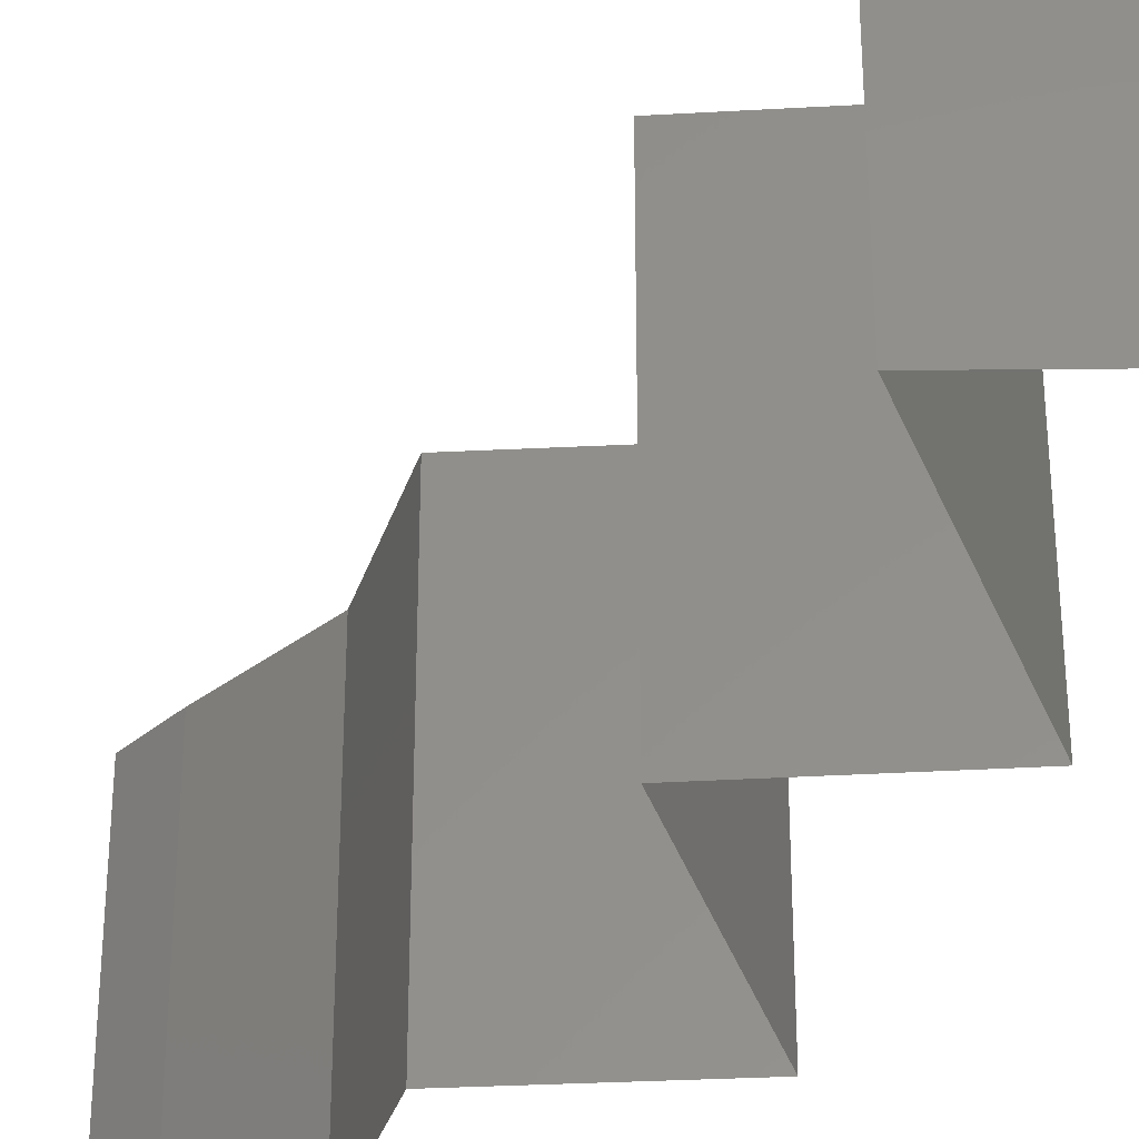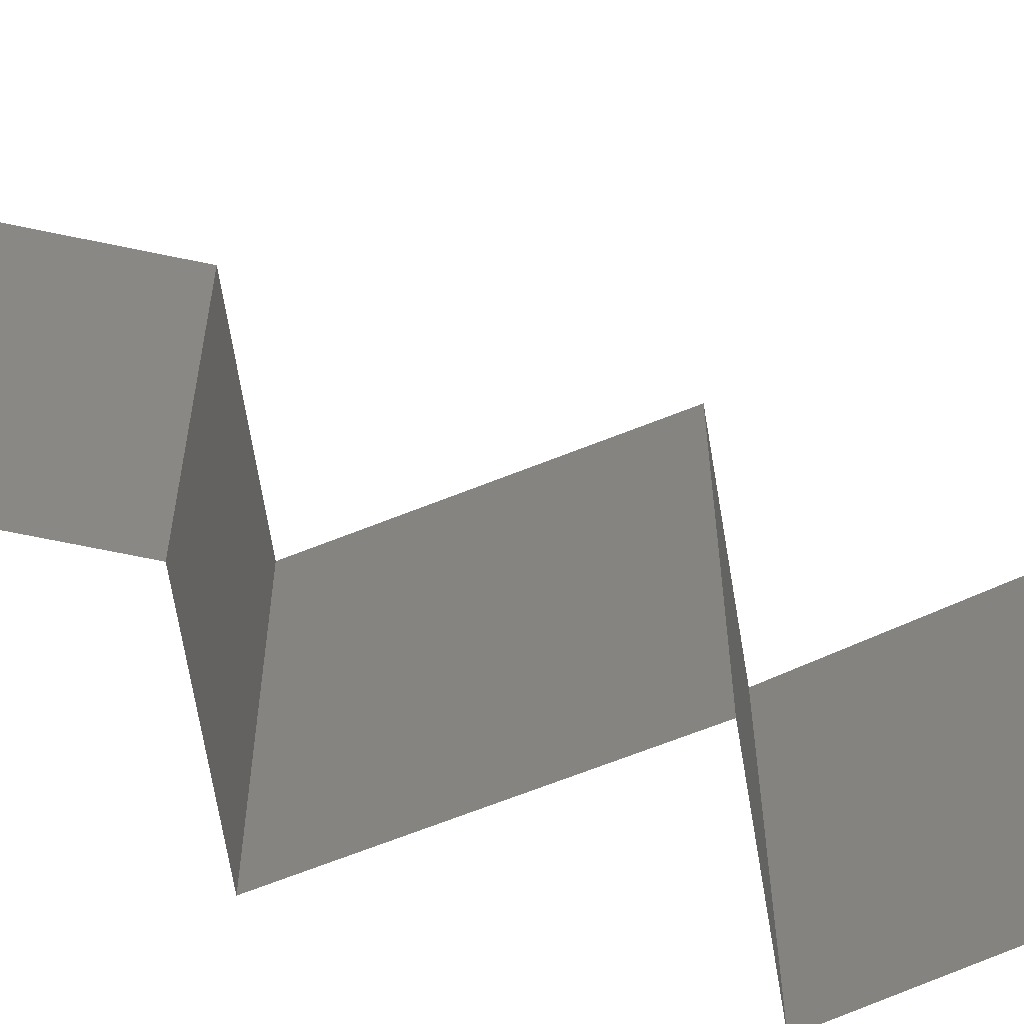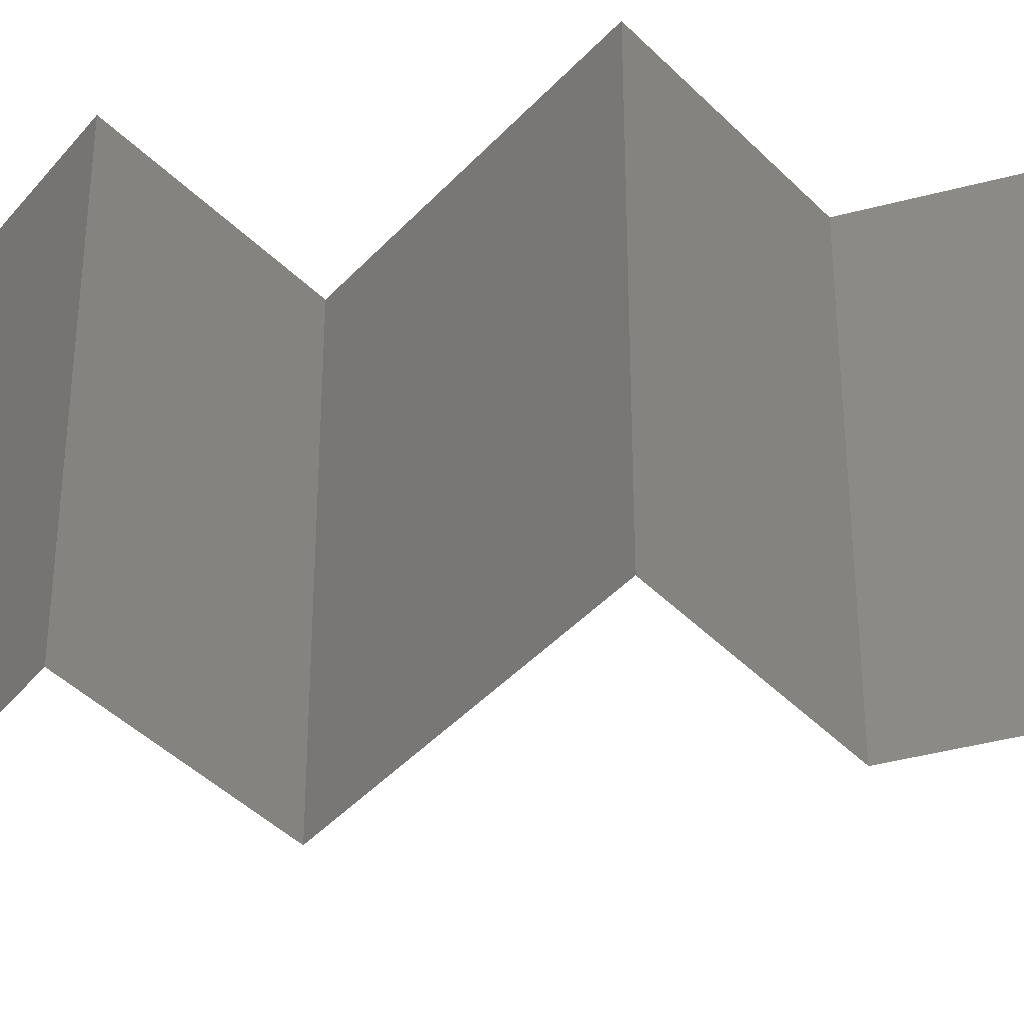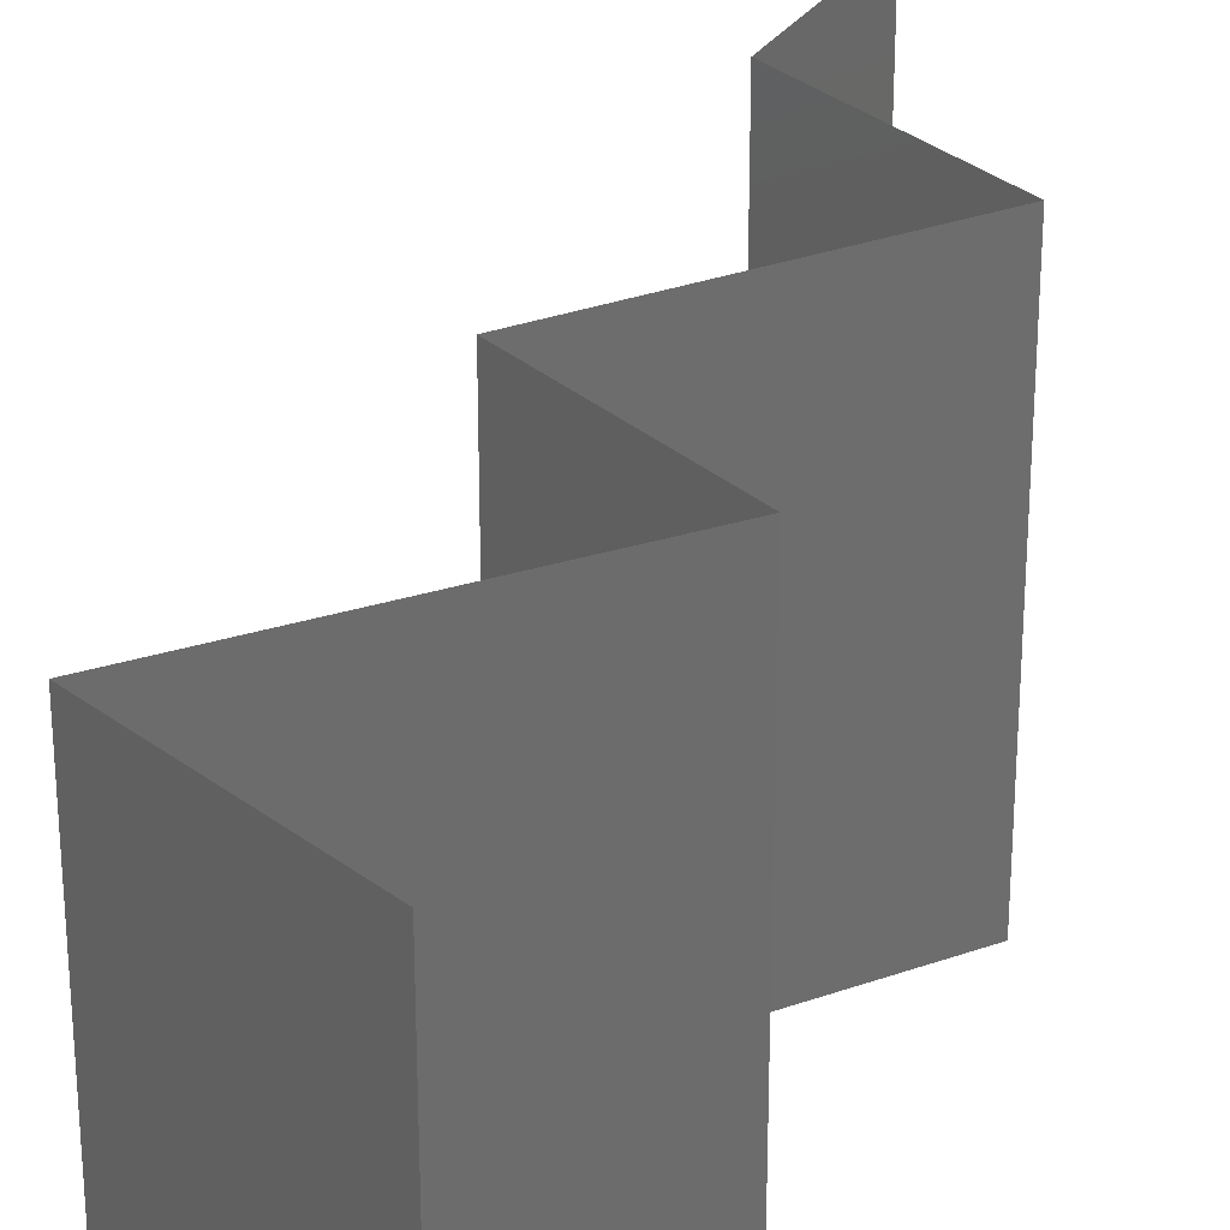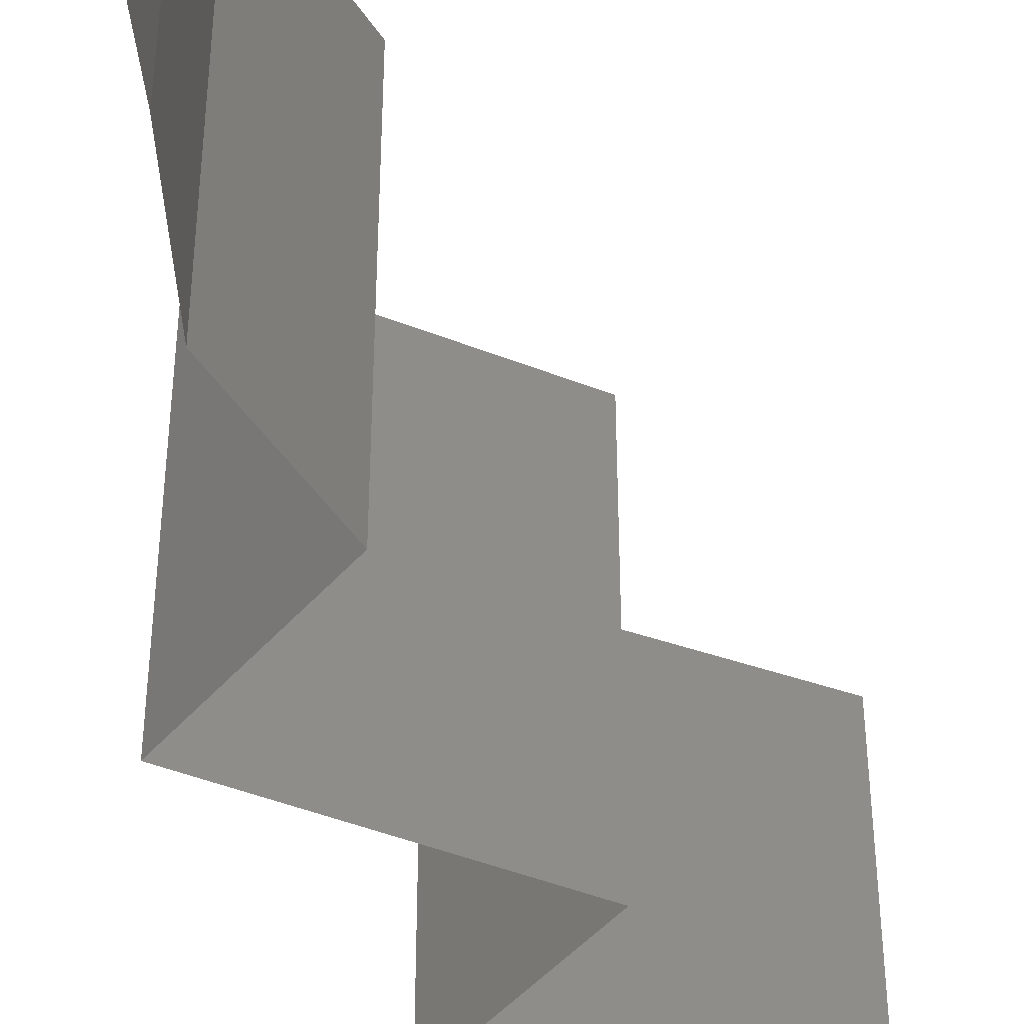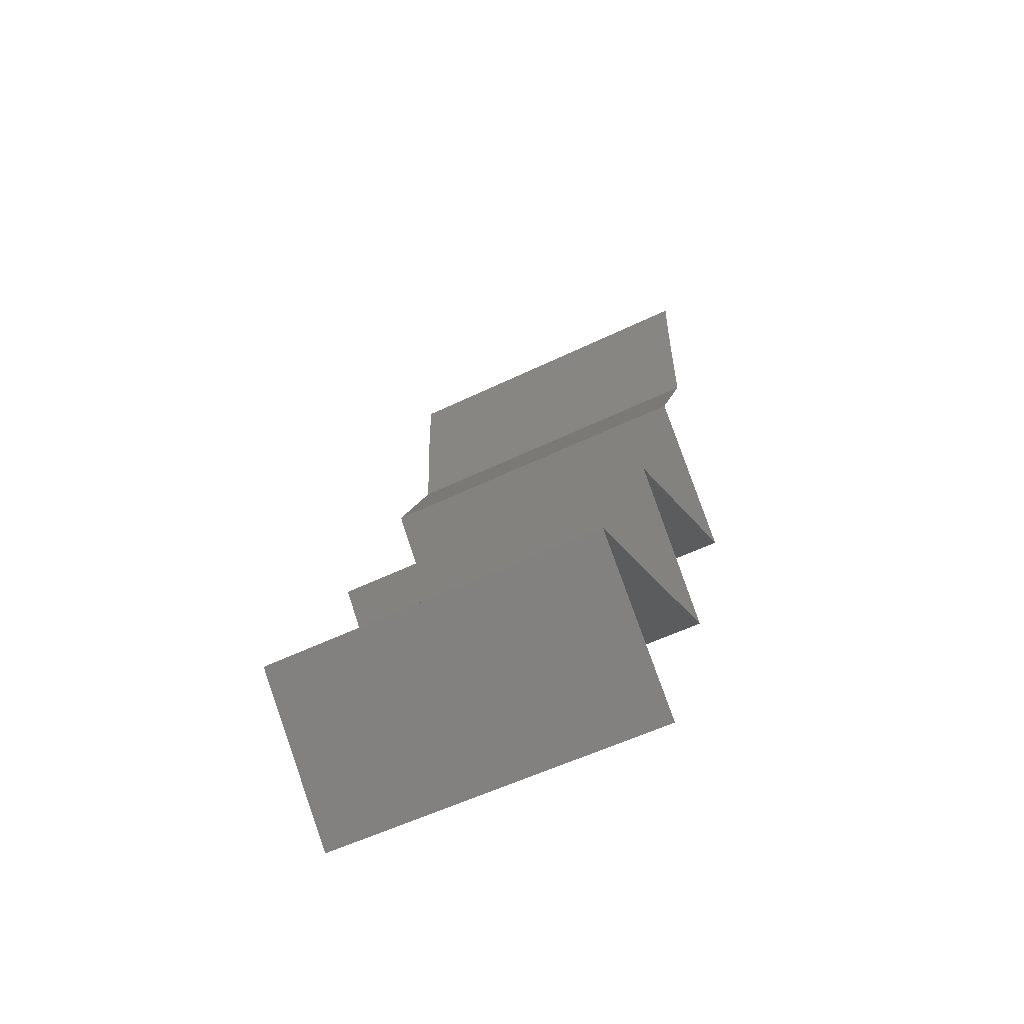
<metadata>
{"format":"stl","ext":"stl","renderer":"f3d","projection":"perspective","resolution":1024,"background":"white","views":[{"elev":-35.8,"azim":-42.5,"up":"+Z"},{"elev":-64.8,"azim":-127.4,"up":"+Z"},{"elev":-41.1,"azim":82.8,"up":"+Z"},{"elev":31.3,"azim":3.6,"up":"+Z"},{"elev":-45.3,"azim":-174.1,"up":"+Z"},{"elev":-54.3,"azim":-62.7,"up":"+Y"}]}
</metadata>
<code>
# stl→obj: 49 verts, 72 faces
v 0.04 0.05662 0
v 0.04 0.06 0
v 0.04 0.06 0.01
v 0.04 0.05662 0.01
v 0.04 0.06 0.02
v 0.04 0.05662 0.02
v 0.04031 0.04954 0.01
v 0.04016 0.05308 0.005
v 0.04016 0.05308 0.015
v 0.04031 0.04954 0
v 0.04031 0.04954 0.02
v 0.03697 0.04247 0
v 0.03864 0.04601 0.005
v 0.03697 0.04247 0.01
v 0.03864 0.04601 0.015
v 0.03697 0.04247 0.02
v 0.04036 0.03893 0.015
v 0.04375 0.03539 0
v 0.04036 0.03893 0.005
v 0.04375 0.03539 0.01
v 0.04375 0.03539 0.02
v 0.03173 0.02831 0
v 0.03594 0.03079 0.005
v 0.03173 0.02831 0.01
v 0.03954 0.03291 0.015
v 0.0357 0.03065 0.015
v 0.03173 0.02831 0.02
v 0.03978 0.03305 0.005
v 0.03774 0.03185 0
v 0.03774 0.03185 0.02
v 0.03774 0.03185 0.01
v 0.03506 0.02477 0.015
v 0.03838 0.02123 0
v 0.03506 0.02477 0.005
v 0.03838 0.02123 0.01
v 0.03838 0.02123 0.02
v 0.0249 0.01416 0.02
v 0.03174 0.01775 0.01239
v 0.03164 0.01769 0.02
v 0.0249 0.01416 0.01
v 0.0249 0.01416 0
v 0.02962 0.01663 0.005369
v 0.03426 0.01907 0.005394
v 0.03164 0.01769 0
v 0.02868 0.01062 0.005
v 0.03246 0.007078 0
v 0.03246 0.007078 0.02
v 0.02868 0.01062 0.015
v 0.03246 0.007078 0.01
f 1 2 3
f 4 5 6
f 3 5 4
f 1 3 4
f 7 8 4
f 4 9 7
f 1 8 10
f 11 9 6
f 4 8 1
f 6 9 4
f 10 8 7
f 7 9 11
f 12 13 14
f 11 15 7
f 14 15 16
f 7 13 10
f 10 13 12
f 7 15 14
f 16 15 11
f 14 13 7
f 16 17 14
f 18 19 20
f 14 19 12
f 20 17 21
f 14 17 20
f 21 17 16
f 20 19 14
f 12 19 18
f 22 23 24
f 21 25 20
f 24 26 27
f 20 28 18
f 18 28 29
f 29 23 22
f 30 25 21
f 27 26 30
f 29 28 23
f 30 26 25
f 26 31 25
f 28 31 23
f 24 31 26
f 23 31 24
f 25 31 20
f 20 31 28
f 27 32 24
f 33 34 35
f 24 34 22
f 35 32 36
f 36 32 27
f 35 34 24
f 24 32 35
f 22 34 33
f 37 38 39
f 39 38 36
f 36 38 35
f 40 38 37
f 41 42 40
f 35 43 33
f 42 43 38
f 44 42 41
f 33 43 44
f 44 43 42
f 38 43 35
f 42 38 40
f 41 45 46
f 47 48 37
f 40 48 45
f 45 48 49
f 37 48 40
f 46 45 49
f 40 45 41
f 49 48 47

</code>
